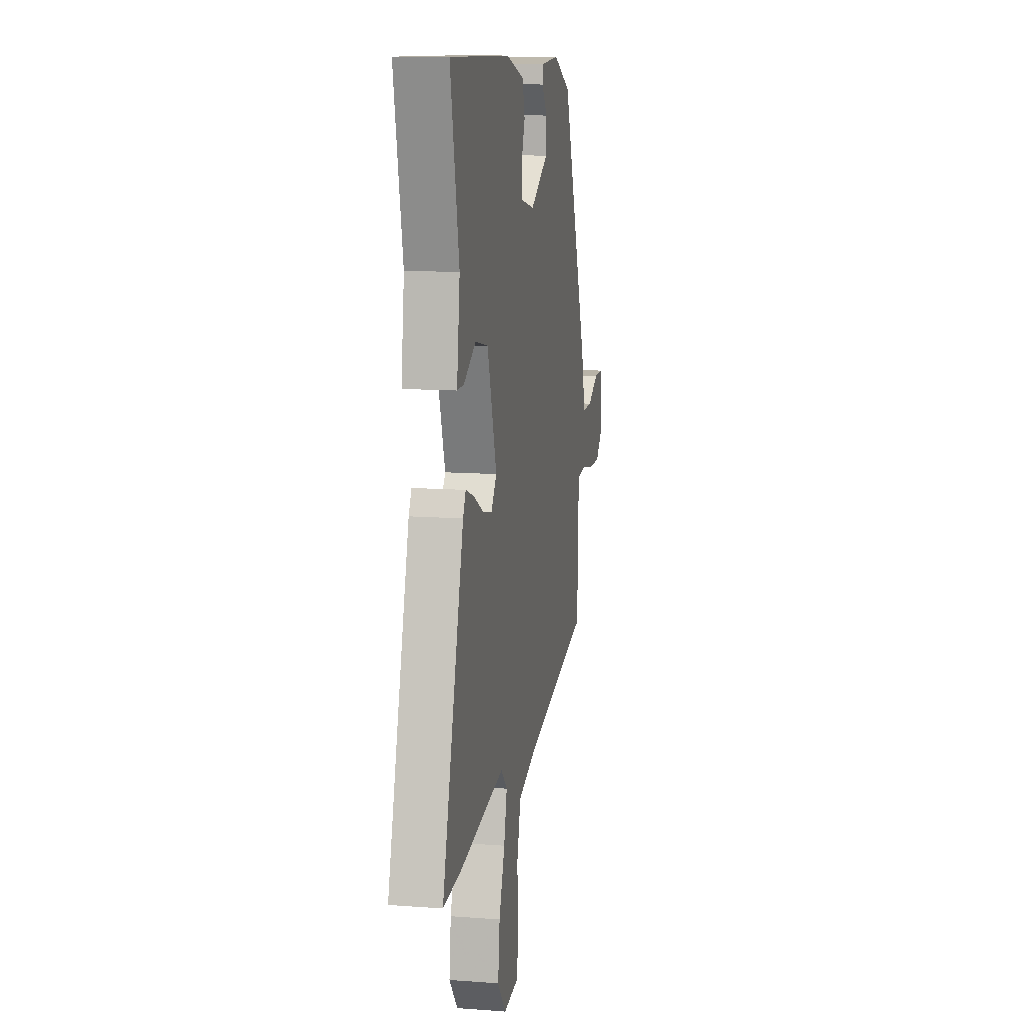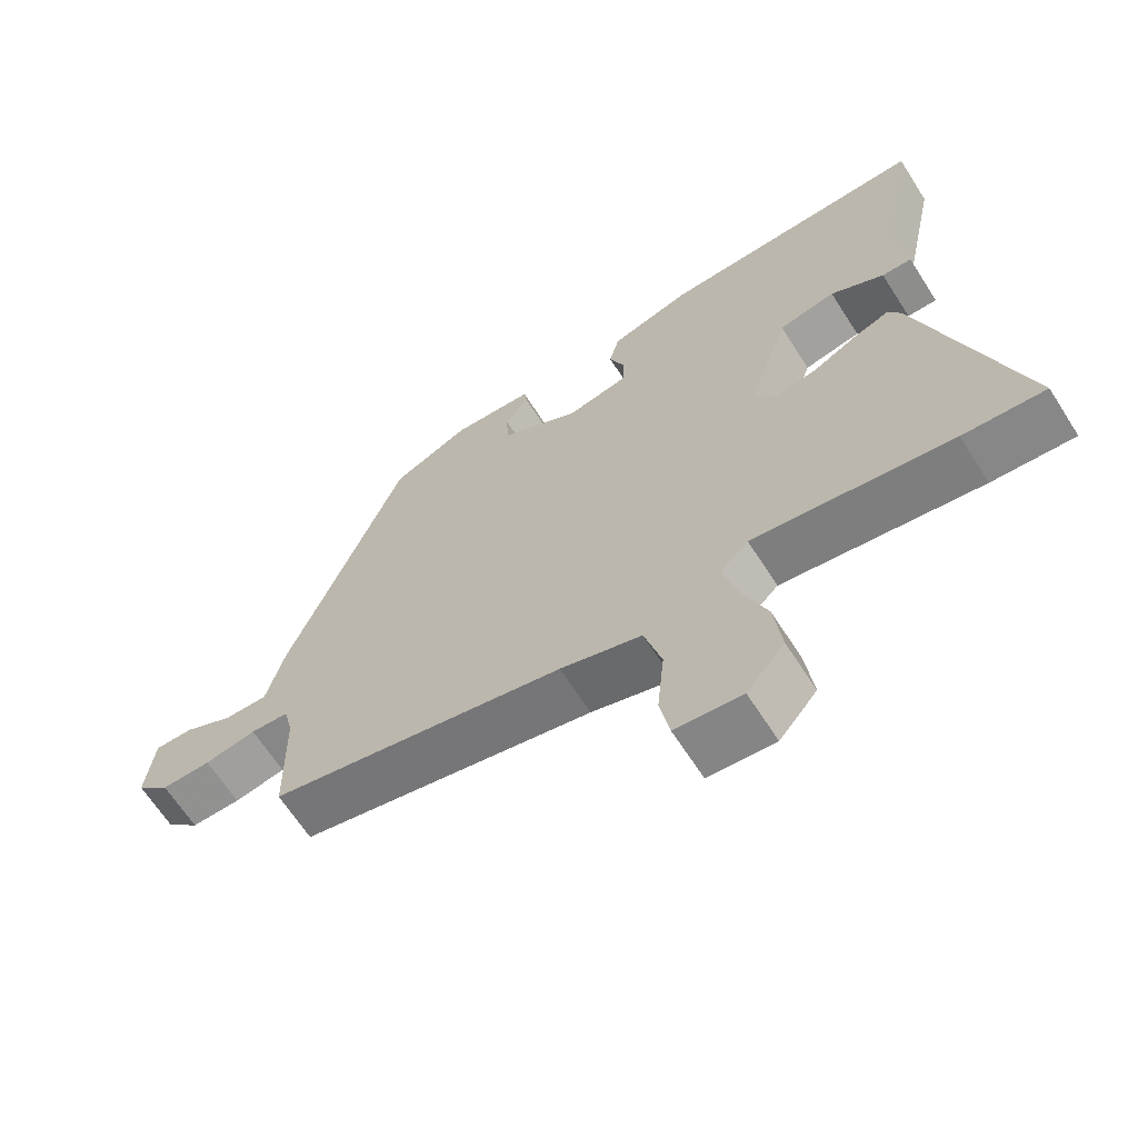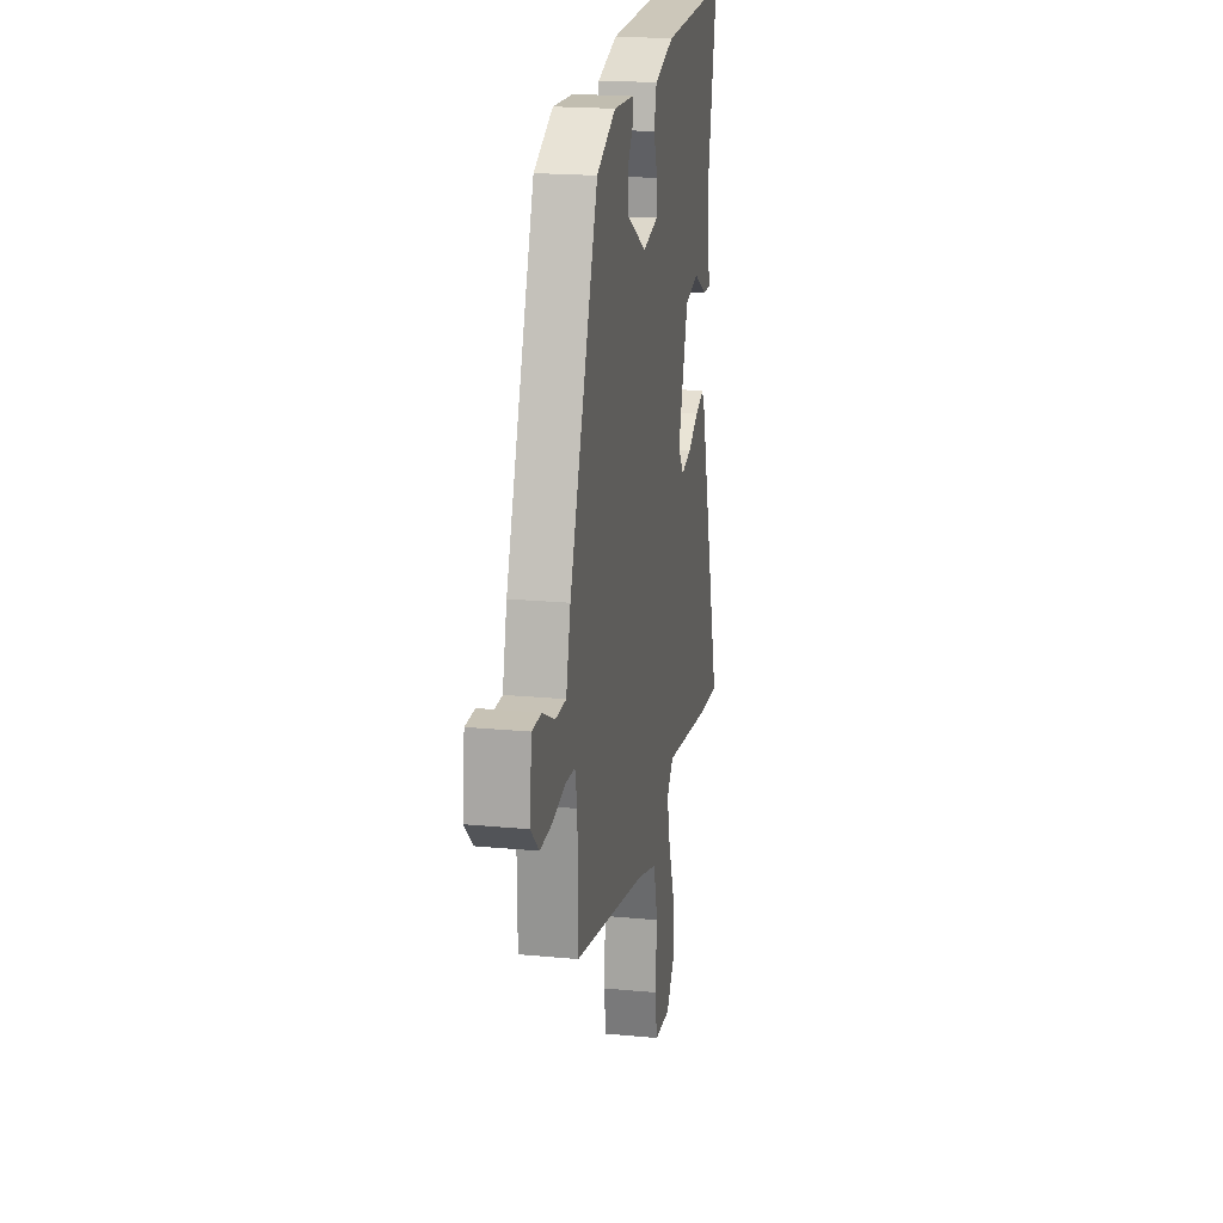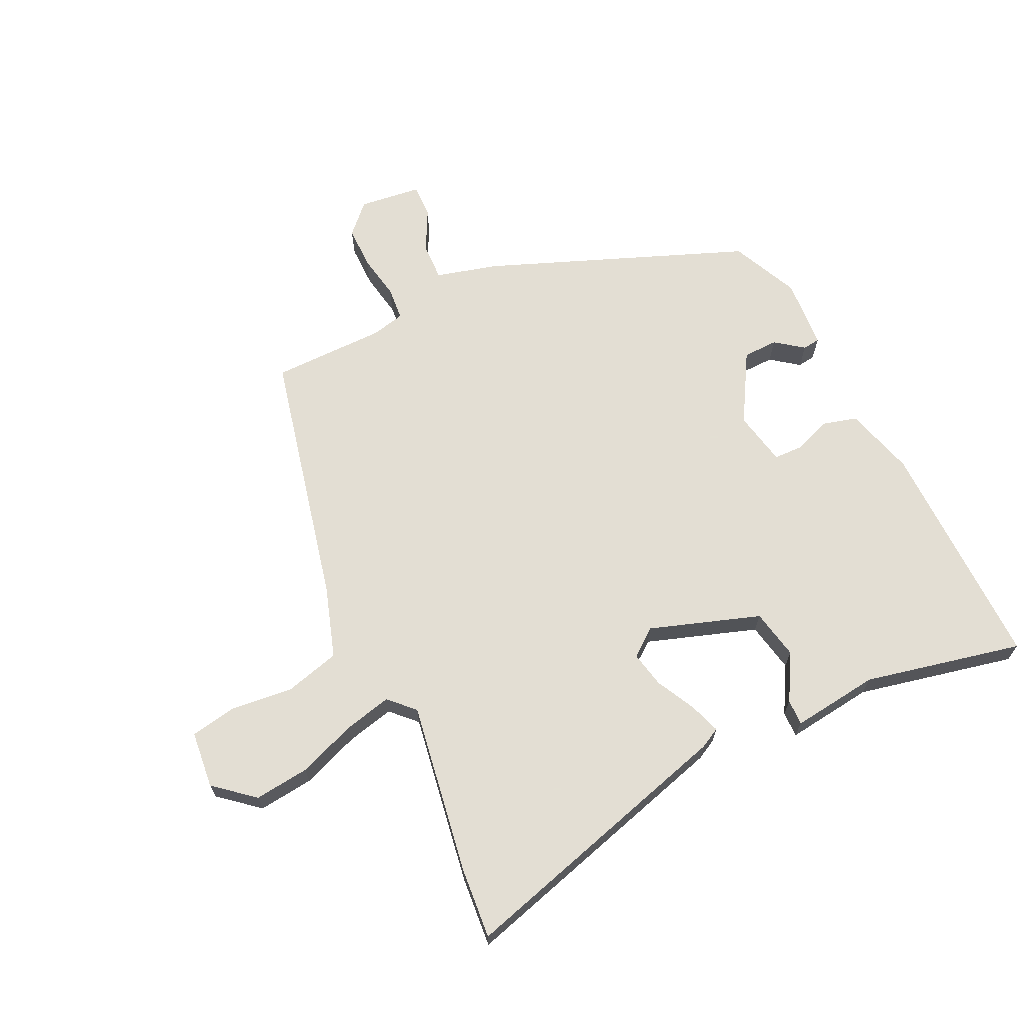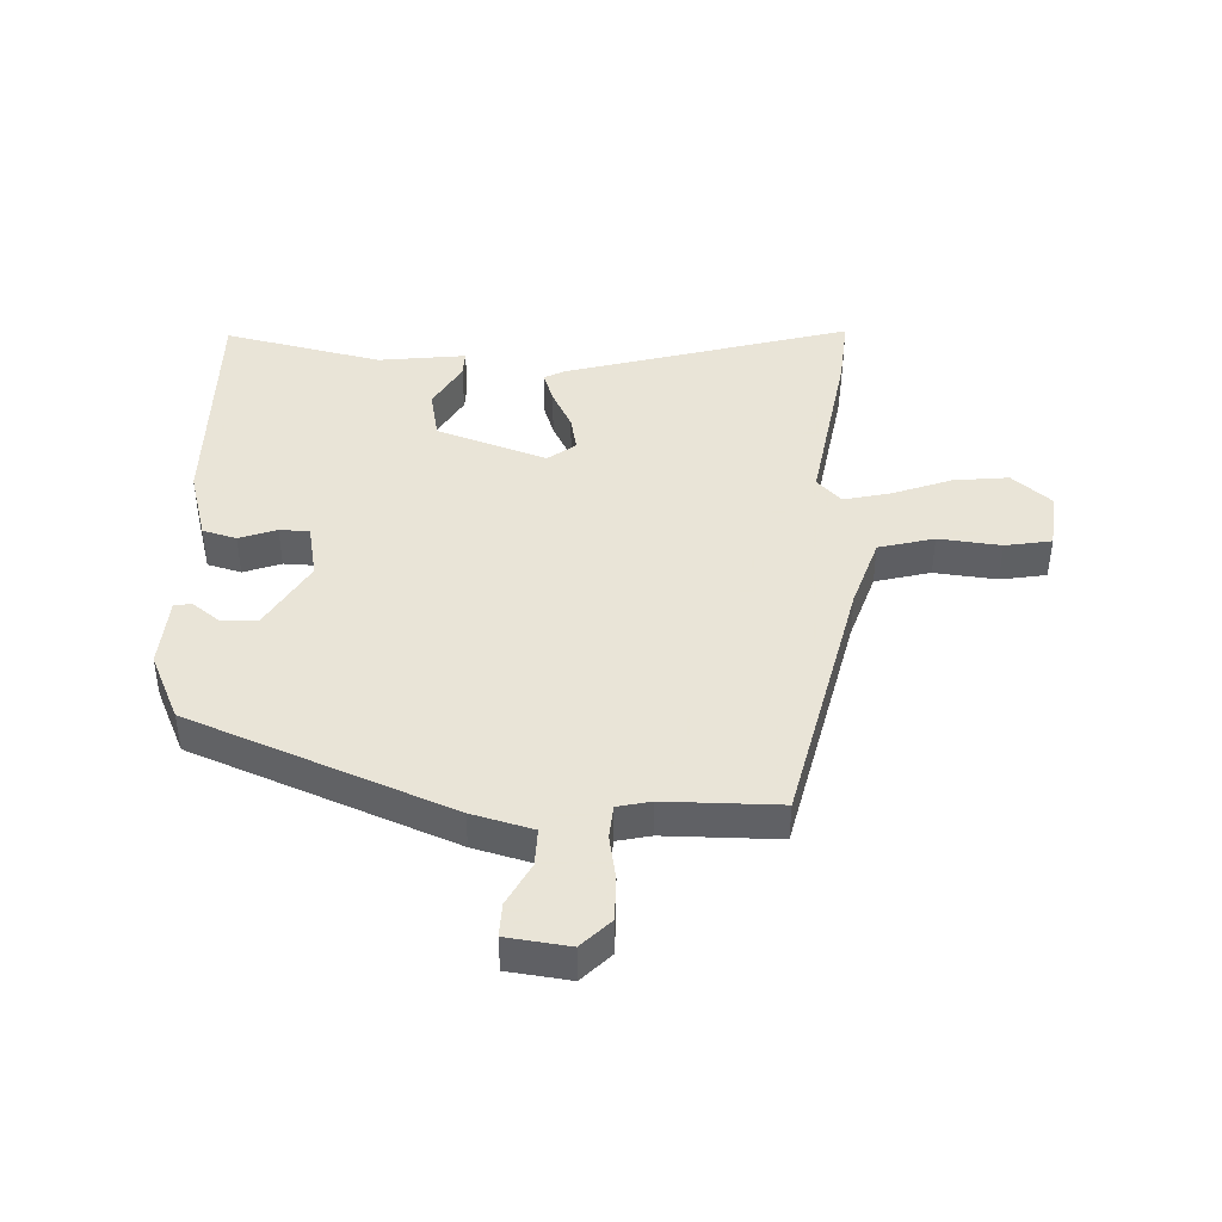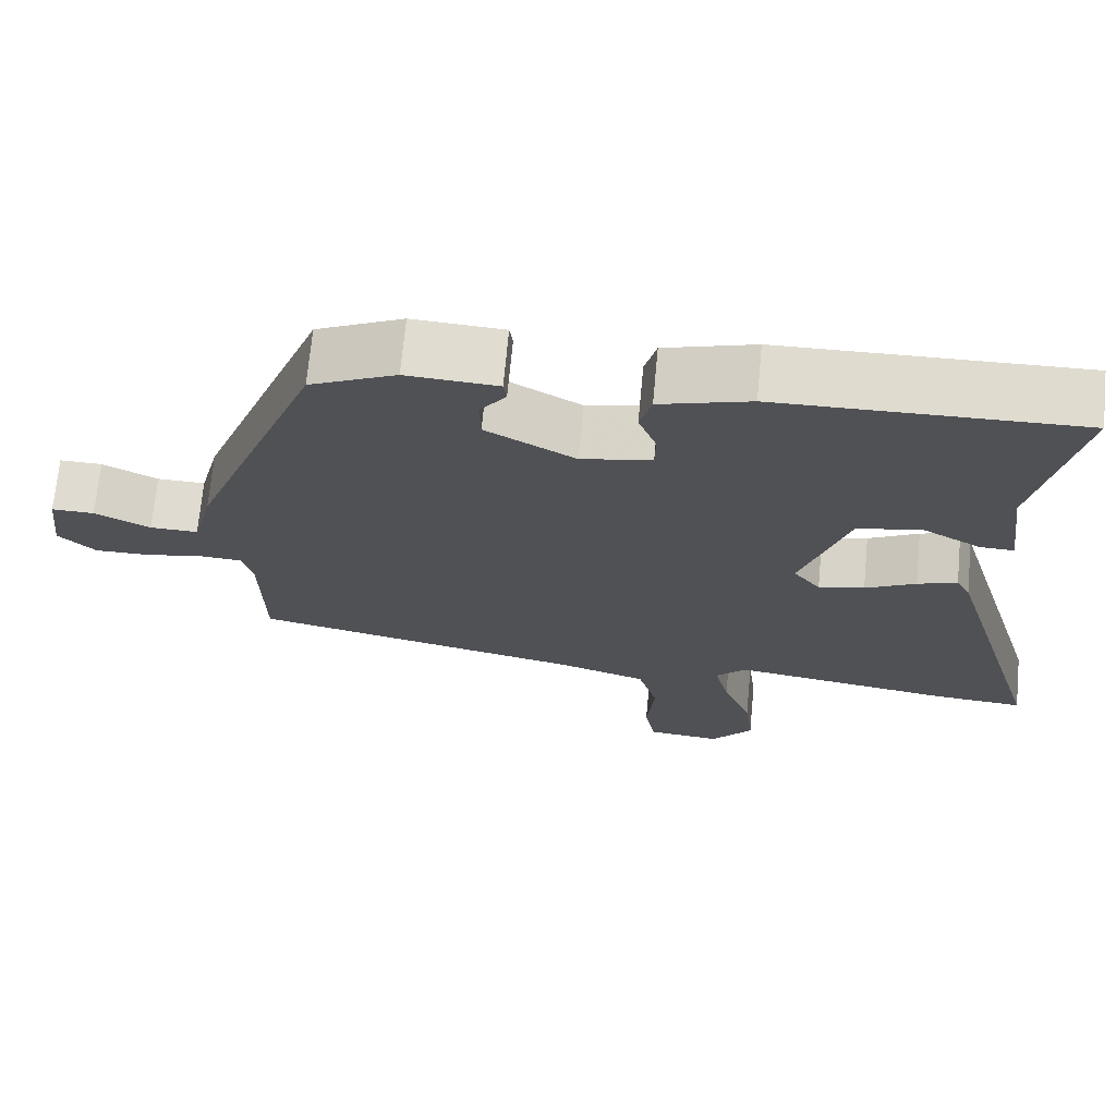
<metadata>
{"format":"obj","ext":"obj","renderer":"f3d","projection":"perspective","resolution":1024,"background":"white","views":[{"elev":11.9,"azim":-79.8,"up":"+Z"},{"elev":-65.3,"azim":-147.4,"up":"+Z"},{"elev":20.0,"azim":100.0,"up":"+Z"},{"elev":67.2,"azim":-115.1,"up":"+Y"},{"elev":42.8,"azim":93.0,"up":"+Y"},{"elev":70.1,"azim":-174.6,"up":"+Z"}]}
</metadata>
<code>
v -0.475 0.07 -0.498
v -0.592 0.07 -0.507
v -0.455 0.07 -0.04
v -0.437 0.07 -0.007
v -0.386 0.07 -0.025
v -0.321 0.07 -0.059
v -0.262 0.07 -0.072
v -0.227 0.07 -0.027
v -0.287 0.07 0.155
v -0.369 0.07 0.172
v -0.446 0.07 0.129
v -0.489 0.07 0.128
v -0.47 0.07 0.272
v -0.525 0.07 0.533
v -0.14 0.07 0.524
v -0.024 0.07 0.49
v -0.009 0.07 0.434
v -0.032 0.07 0.373
v -0.031 0.07 0.324
v 0.059 0.07 0.305
v 0.174 0.07 0.371
v 0.176 0.07 0.429
v 0.142 0.07 0.475
v 0.146 0.07 0.504
v 0.263 0.07 0.511
v 0.374 0.07 0.459
v 0.54 0.07 0.029
v 0.566 0.07 -0.072
v 0.628 0.07 -0.071
v 0.699 0.07 -0.035
v 0.754 0.07 -0.034
v 0.766 0.07 -0.137
v 0.718 0.07 -0.183
v 0.647 0.07 -0.182
v 0.573 0.07 -0.168
v 0.518 0.07 -0.172
v 0.505 0.07 -0.227
v 0.502 0.07 -0.415
v 0.078 0.07 -0.508
v -0.039 0.07 -0.545
v -0.064 0.07 -0.636
v -0.054 0.07 -0.739
v -0.068 0.07 -0.815
v -0.163 0.07 -0.824
v -0.217 0.07 -0.759
v -0.206 0.07 -0.668
v -0.169 0.07 -0.572
v -0.15 0.07 -0.494
v -0.19 0.07 -0.454
v -0.475 0 -0.498
v -0.592 0 -0.507
v -0.455 0 -0.04
v -0.437 0 -0.007
v -0.386 0 -0.025
v -0.321 0 -0.059
v -0.262 0 -0.072
v -0.227 0 -0.027
v -0.287 0 0.155
v -0.369 0 0.172
v -0.446 0 0.129
v -0.489 0 0.128
v -0.47 0 0.272
v -0.525 0 0.533
v -0.14 0 0.524
v -0.024 0 0.49
v -0.009 0 0.434
v -0.032 0 0.373
v -0.031 0 0.324
v 0.059 0 0.305
v 0.174 0 0.371
v 0.176 0 0.429
v 0.142 0 0.475
v 0.146 0 0.504
v 0.263 0 0.511
v 0.374 0 0.459
v 0.54 0 0.029
v 0.566 0 -0.072
v 0.628 0 -0.071
v 0.699 0 -0.035
v 0.754 0 -0.034
v 0.766 0 -0.137
v 0.718 0 -0.183
v 0.647 0 -0.182
v 0.573 0 -0.168
v 0.518 0 -0.172
v 0.505 0 -0.227
v 0.502 0 -0.415
v 0.078 0 -0.508
v -0.039 0 -0.545
v -0.064 0 -0.636
v -0.054 0 -0.739
v -0.068 0 -0.815
v -0.163 0 -0.824
v -0.217 0 -0.759
v -0.206 0 -0.668
v -0.169 0 -0.572
v -0.15 0 -0.494
v -0.19 0 -0.454
f 45 46 47
f 44 45 47
f 43 44 47
f 42 43 47
f 41 42 47
f 40 41 47 48
f 39 40 48 49
f 37 38 39 49
f 33 34 35
f 32 33 35
f 31 32 35
f 30 31 35
f 29 30 35
f 28 29 35 36
f 26 27 28
f 25 26 28
f 24 25 28
f 23 24 28
f 22 23 28
f 21 22 28 36
f 49 1 2
f 37 49 2
f 36 37 2
f 21 36 2
f 20 21 2
f 16 17 18
f 15 16 18
f 14 15 18
f 13 14 18
f 12 13 18
f 11 12 18
f 10 11 18
f 9 10 18 19
f 4 5 6
f 3 4 6
f 2 3 6
f 2 6 7
f 20 2 7 8
f 8 9 19 20
f 96 95 94
f 96 94 93
f 96 93 92
f 96 92 91
f 96 91 90
f 97 96 90 89
f 98 97 89 88
f 98 88 87 86
f 84 83 82
f 84 82 81
f 84 81 80
f 84 80 79
f 84 79 78
f 85 84 78 77
f 77 76 75
f 77 75 74
f 77 74 73
f 77 73 72
f 77 72 71
f 85 77 71 70
f 51 50 98
f 51 98 86
f 51 86 85
f 51 85 70
f 51 70 69
f 67 66 65
f 67 65 64
f 67 64 63
f 67 63 62
f 67 62 61
f 67 61 60
f 67 60 59
f 68 67 59 58
f 55 54 53
f 55 53 52
f 55 52 51
f 56 55 51
f 57 56 51 69
f 69 68 58 57
f 1 50 51 2
f 2 51 52 3
f 3 52 53 4
f 4 53 54 5
f 5 54 55 6
f 6 55 56 7
f 7 56 57 8
f 8 57 58 9
f 9 58 59 10
f 10 59 60 11
f 11 60 61 12
f 12 61 62 13
f 13 62 63 14
f 14 63 64 15
f 15 64 65 16
f 16 65 66 17
f 17 66 67 18
f 18 67 68 19
f 19 68 69 20
f 20 69 70 21
f 21 70 71 22
f 22 71 72 23
f 23 72 73 24
f 24 73 74 25
f 25 74 75 26
f 26 75 76 27
f 27 76 77 28
f 28 77 78 29
f 29 78 79 30
f 30 79 80 31
f 31 80 81 32
f 32 81 82 33
f 33 82 83 34
f 34 83 84 35
f 35 84 85 36
f 36 85 86 37
f 37 86 87 38
f 38 87 88 39
f 39 88 89 40
f 40 89 90 41
f 41 90 91 42
f 42 91 92 43
f 43 92 93 44
f 44 93 94 45
f 45 94 95 46
f 46 95 96 47
f 47 96 97 48
f 48 97 98 49
f 49 98 50 1

</code>
